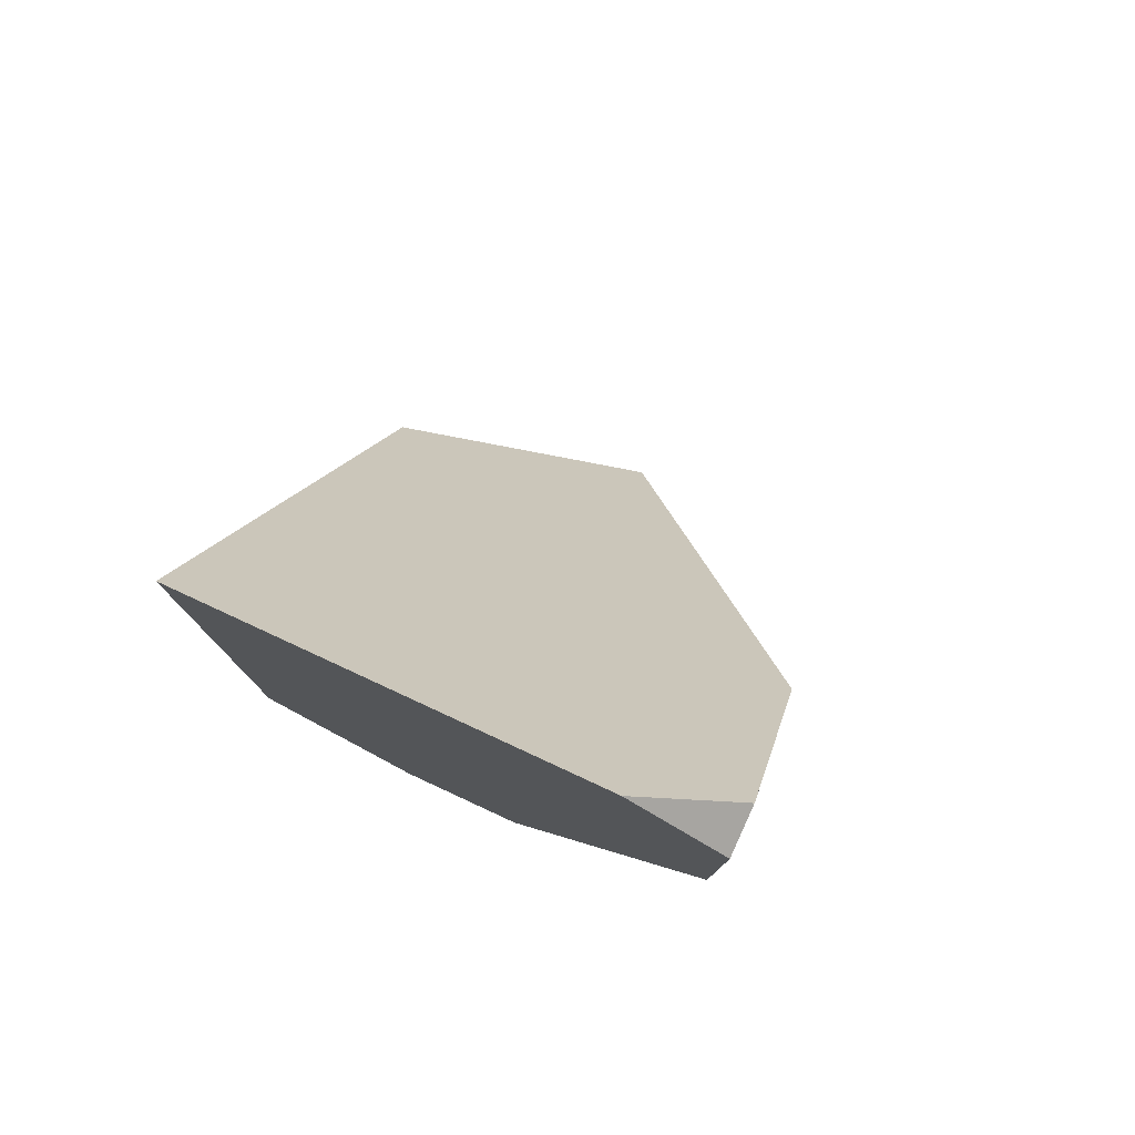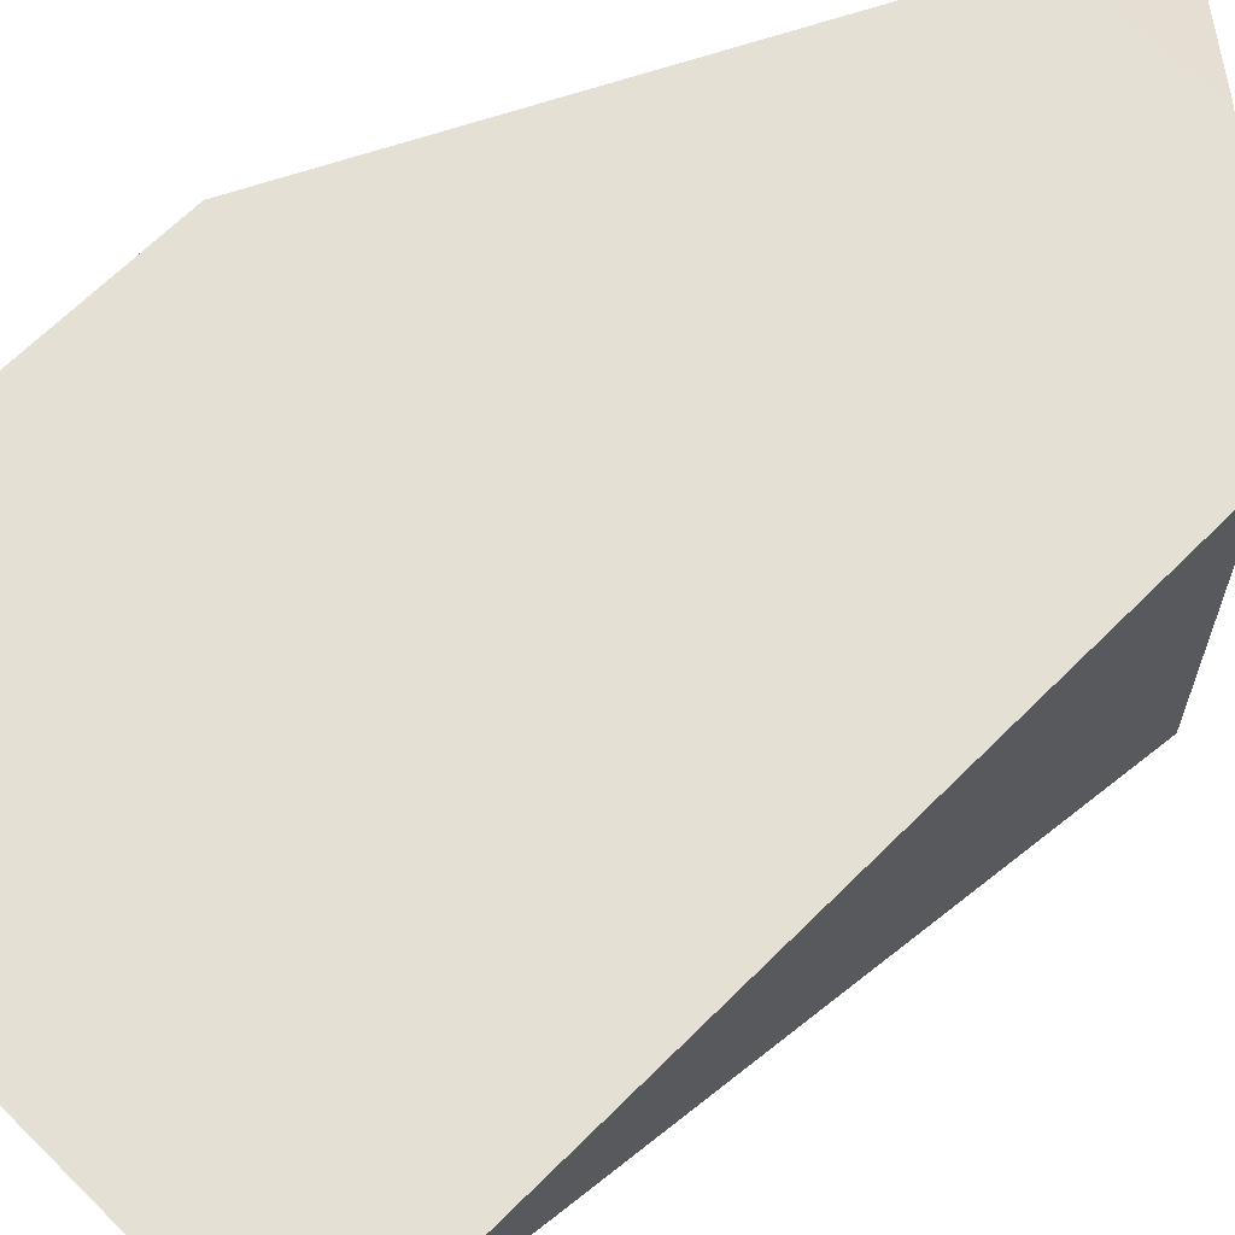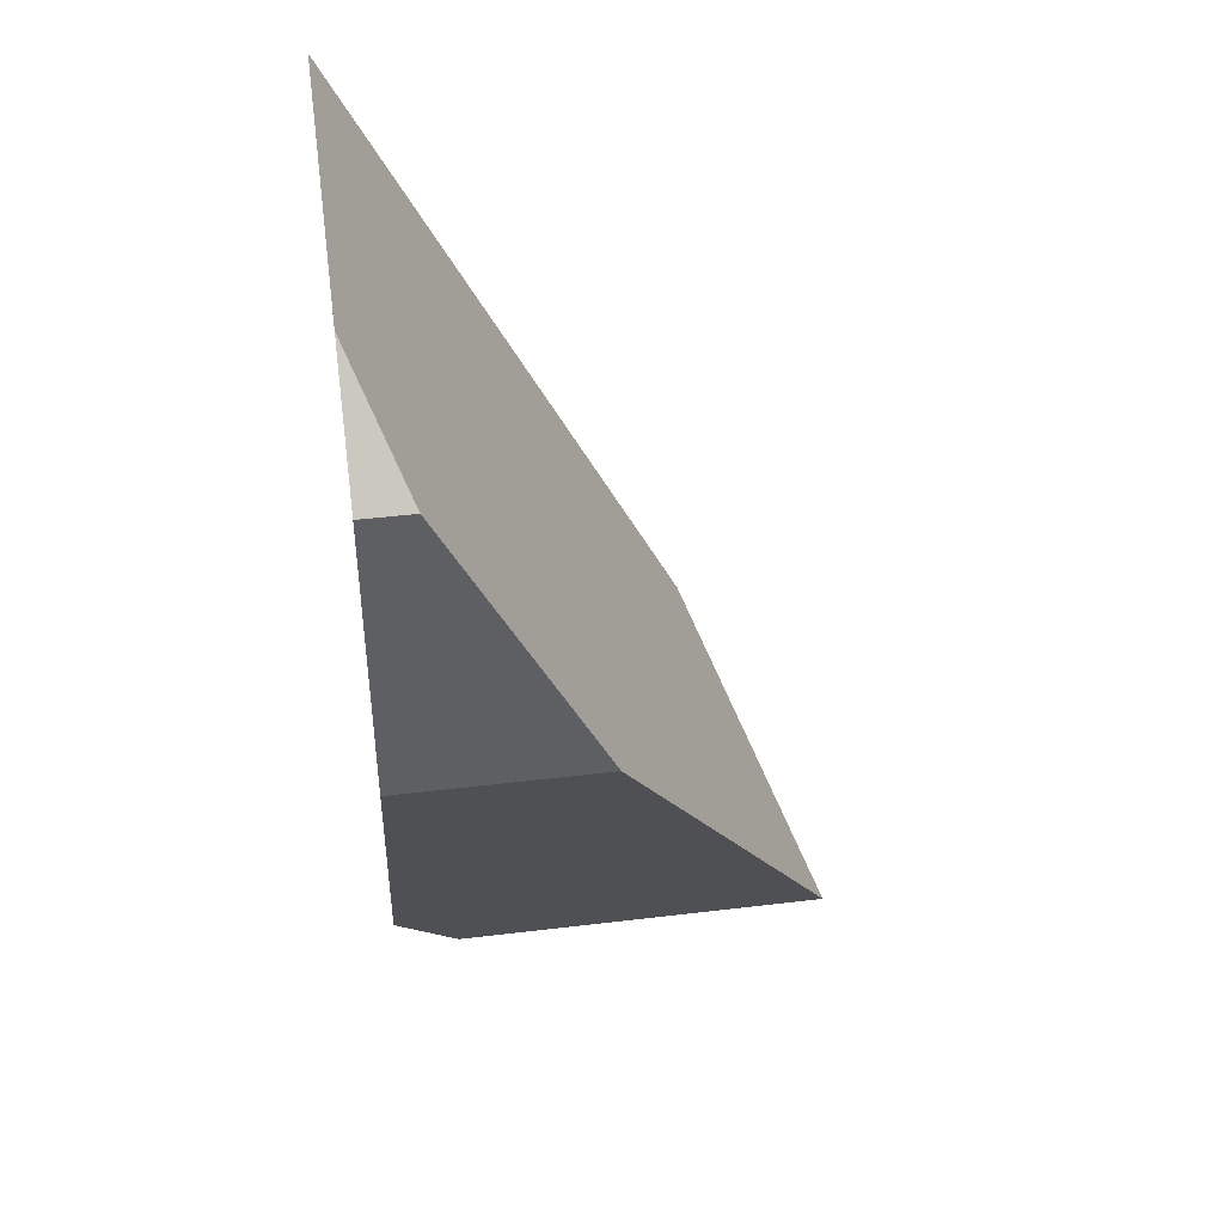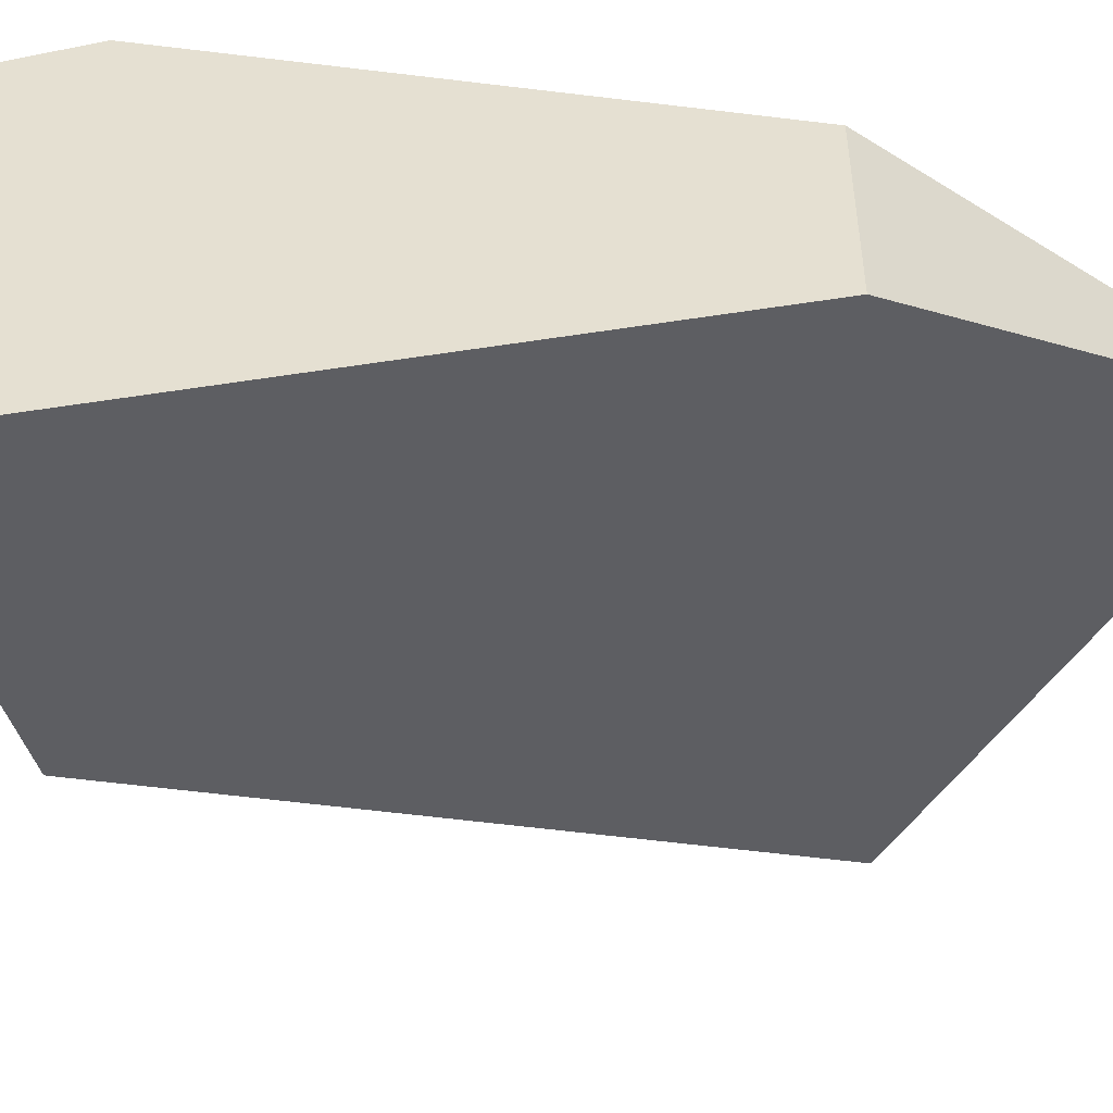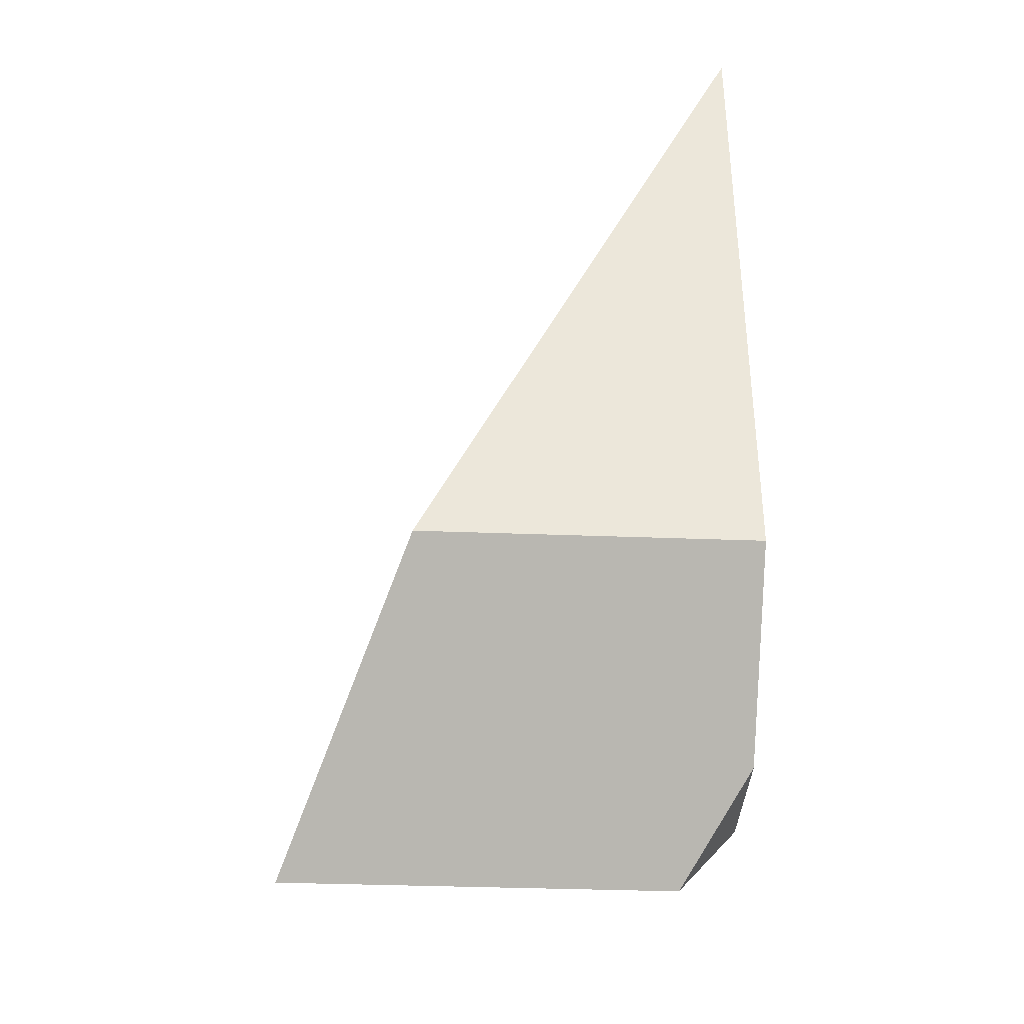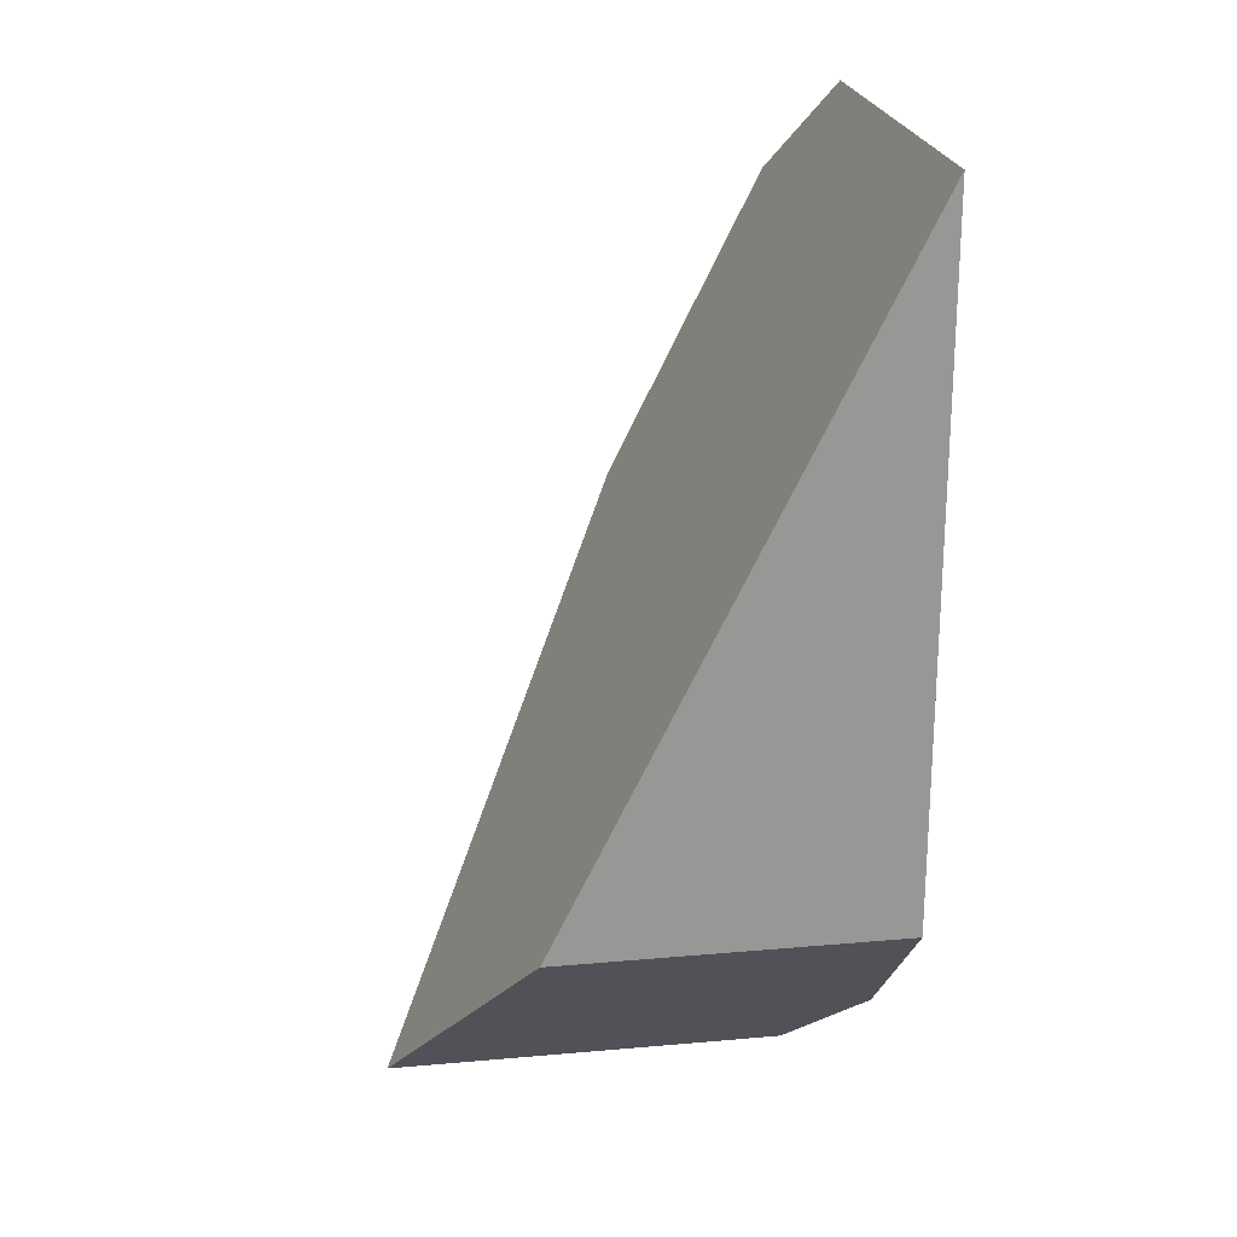
<metadata>
{"format":"obj","ext":"obj","renderer":"f3d","projection":"perspective","resolution":1024,"background":"white","views":[{"elev":78.7,"azim":-155.2,"up":"+Z"},{"elev":66.0,"azim":44.9,"up":"+Y"},{"elev":43.3,"azim":-98.1,"up":"+Z"},{"elev":-52.9,"azim":-124.1,"up":"+Y"},{"elev":-36.6,"azim":87.2,"up":"+Z"},{"elev":22.3,"azim":81.3,"up":"+Z"}]}
</metadata>
<code>
o mesh_1286
v 2.501 2.201 3.702
v 2.798 2.201 4
v 2.501 2.052 3.702
v 4 2.201 4
v 4 2.201 2.001
v 4 1.202 2.001
v 2.501 2.201 3.702
v 2.501 2.052 3.702
v 2.501 1.601 2.8
v 2.501 2.201 2.8
v 2.501 2.052 3.702
v 2.798 2.201 4
v 4 2.201 4
v 4 1.202 2.001
v 3.267 0.8353 1.268
v 4 2.201 4
v 2.798 2.201 4
v 2.501 2.201 3.702
v 2.501 2.201 2.8
v 3.135 2.201 1.533
v 3.532 2.201 1.533
v 4 1.202 2.001
v 4 2.201 2.001
v 3.532 2.201 1.533
v 3.267 2.003 1.268
f 1 2 3
f 4 5 6
f 1 3 9 10
f 3 2 4 6 15 9
f 4 2 1 10 20 21 5
f 6 5 21 25 15
f 21 20 25
f 15 25 20 10 9

</code>
